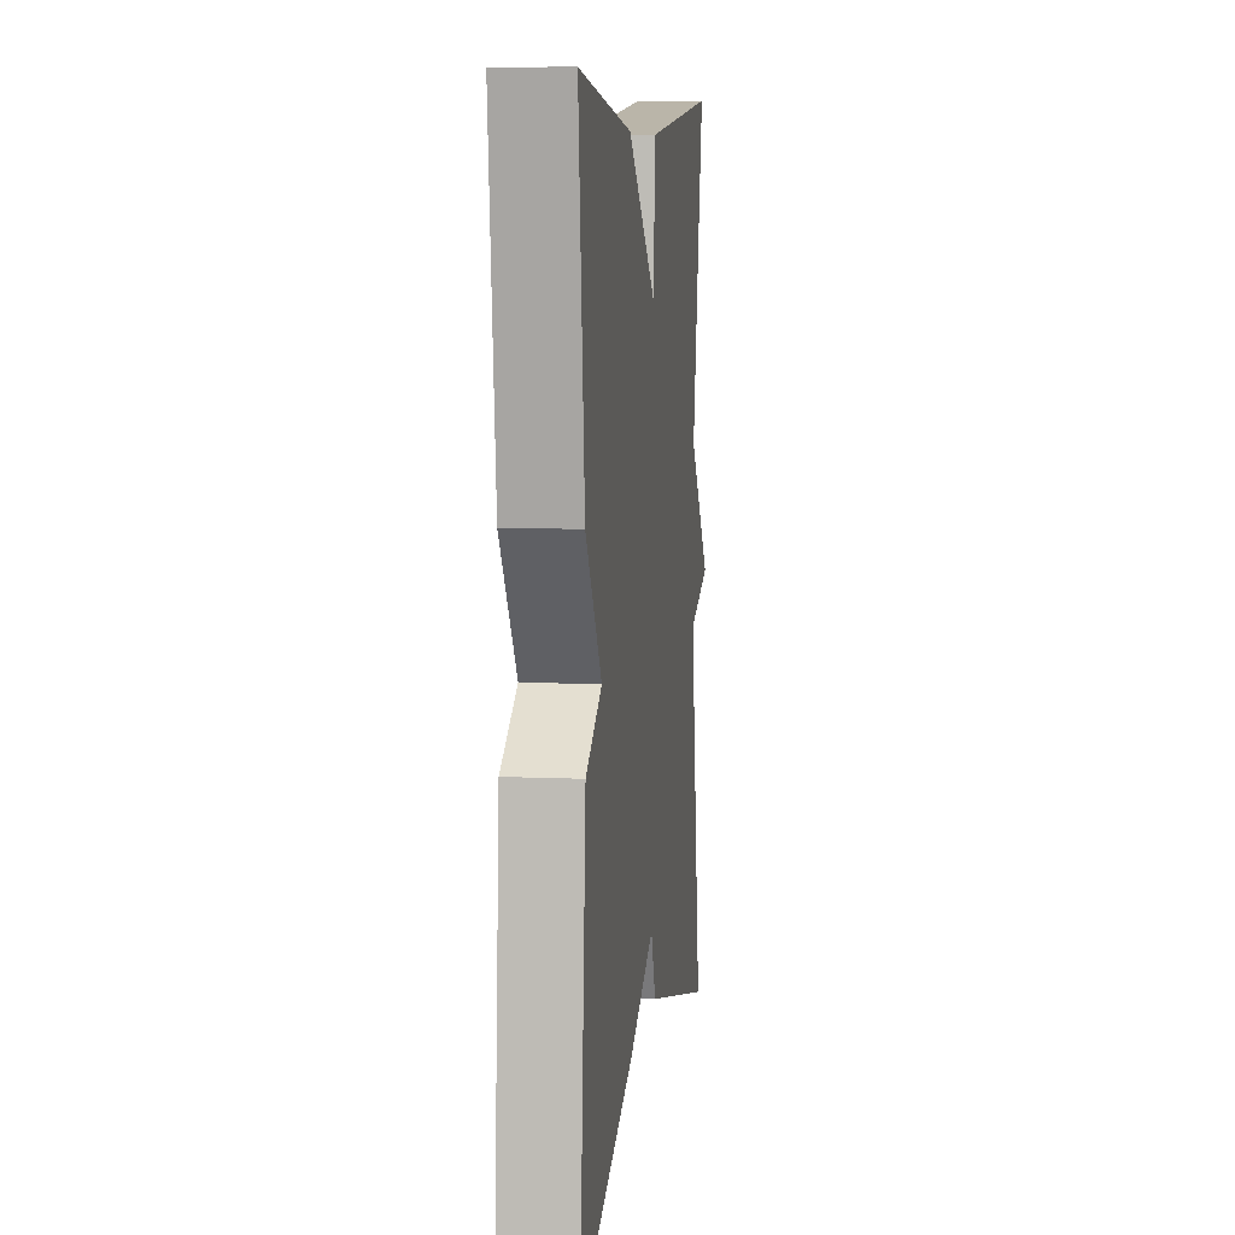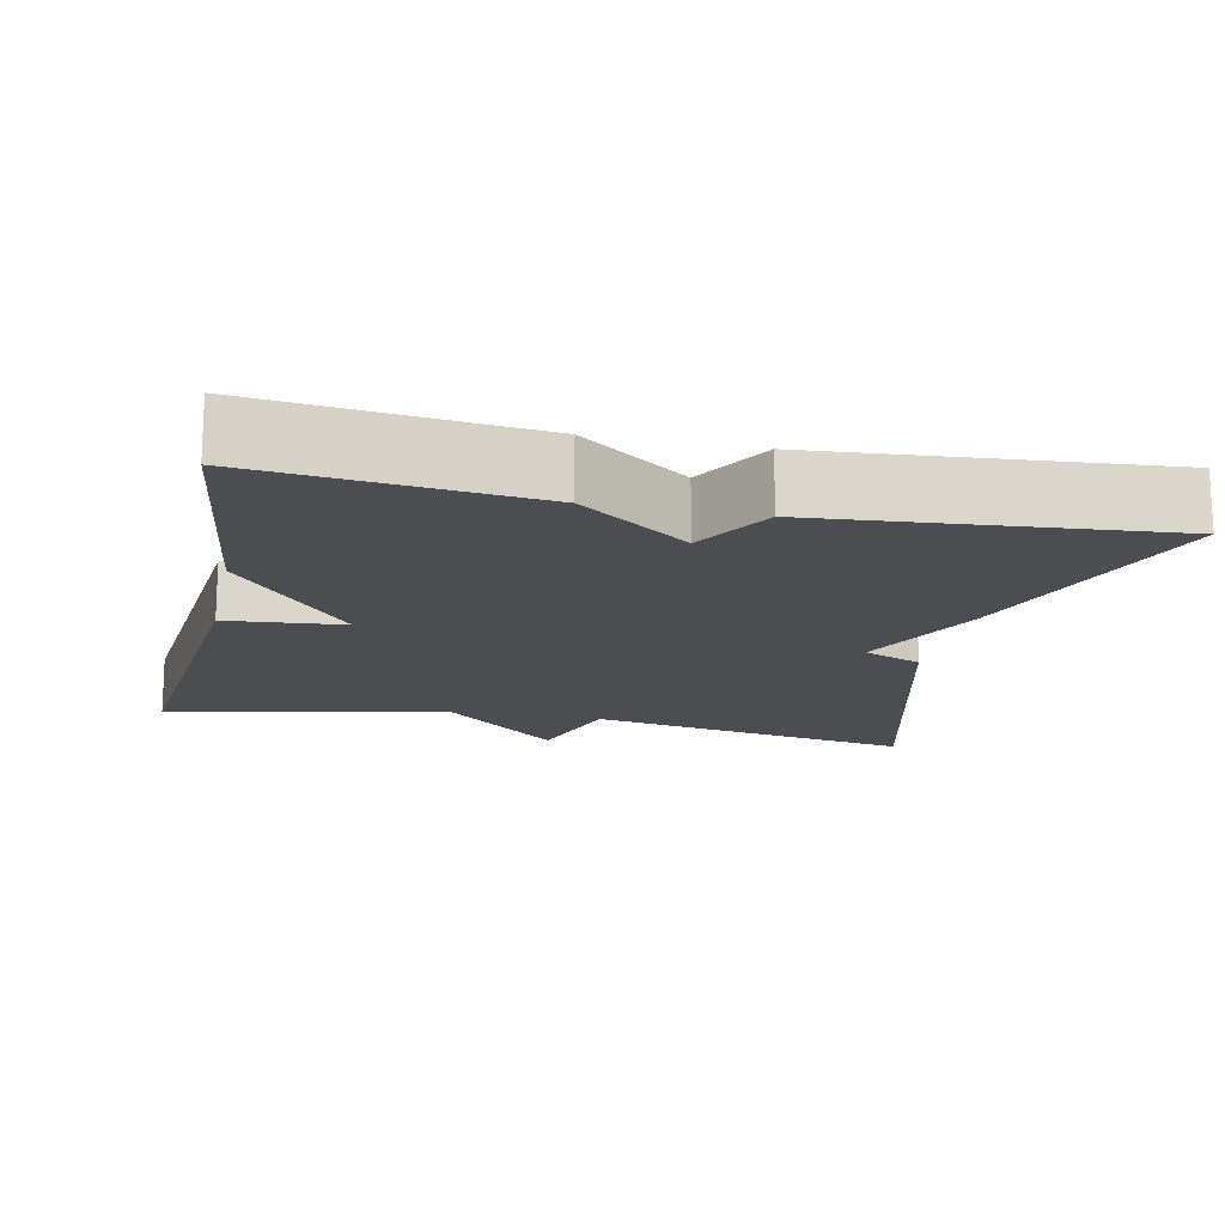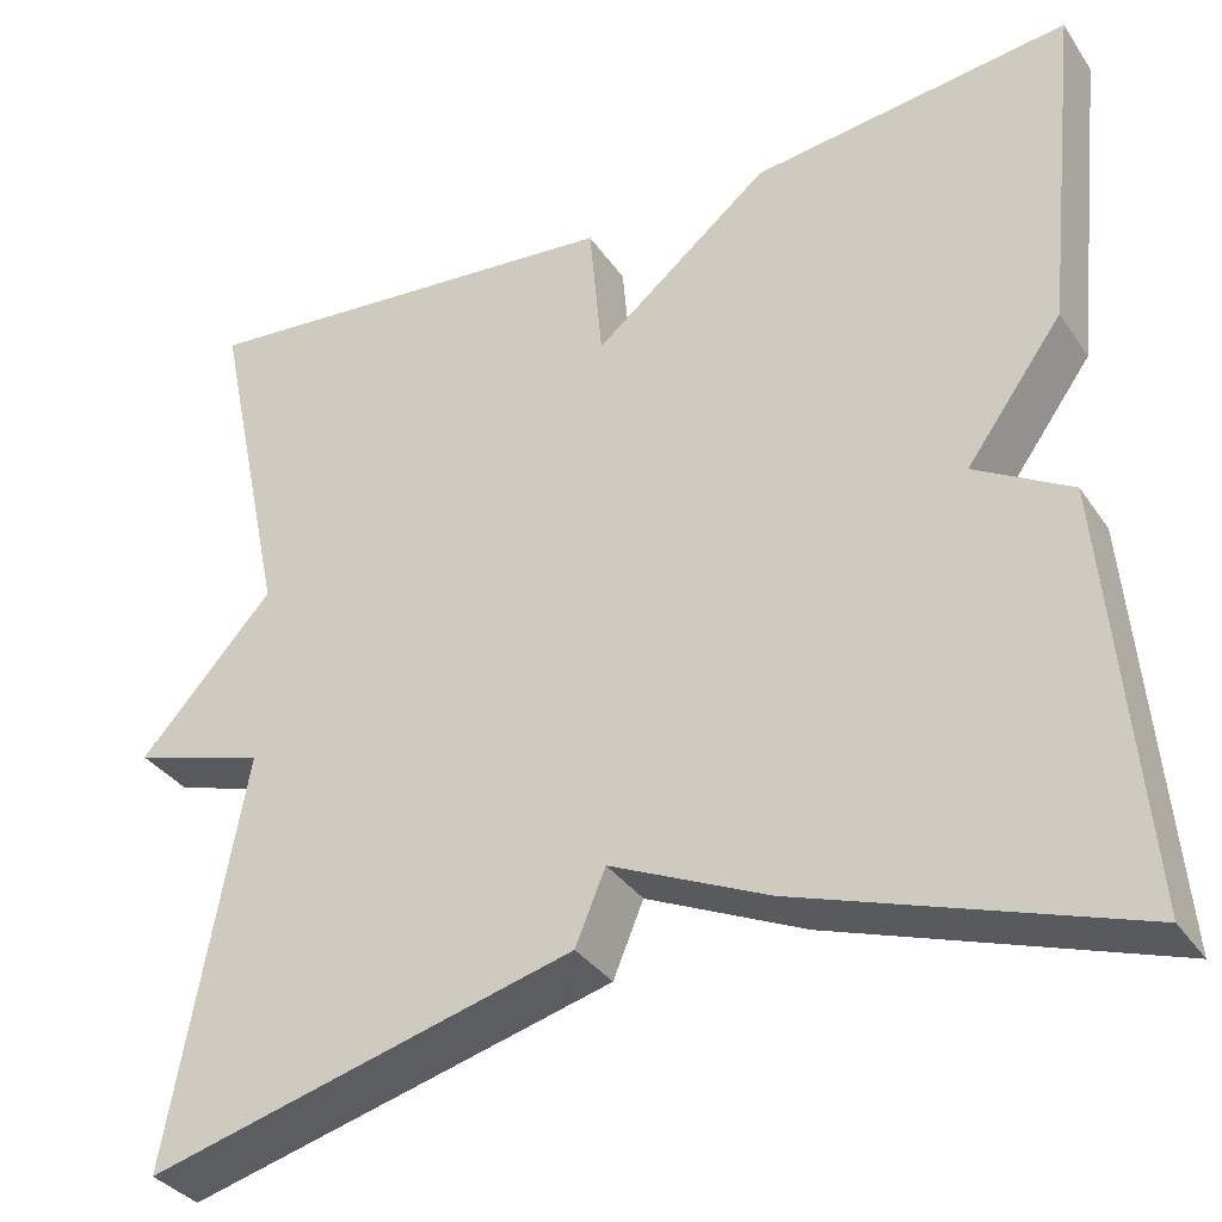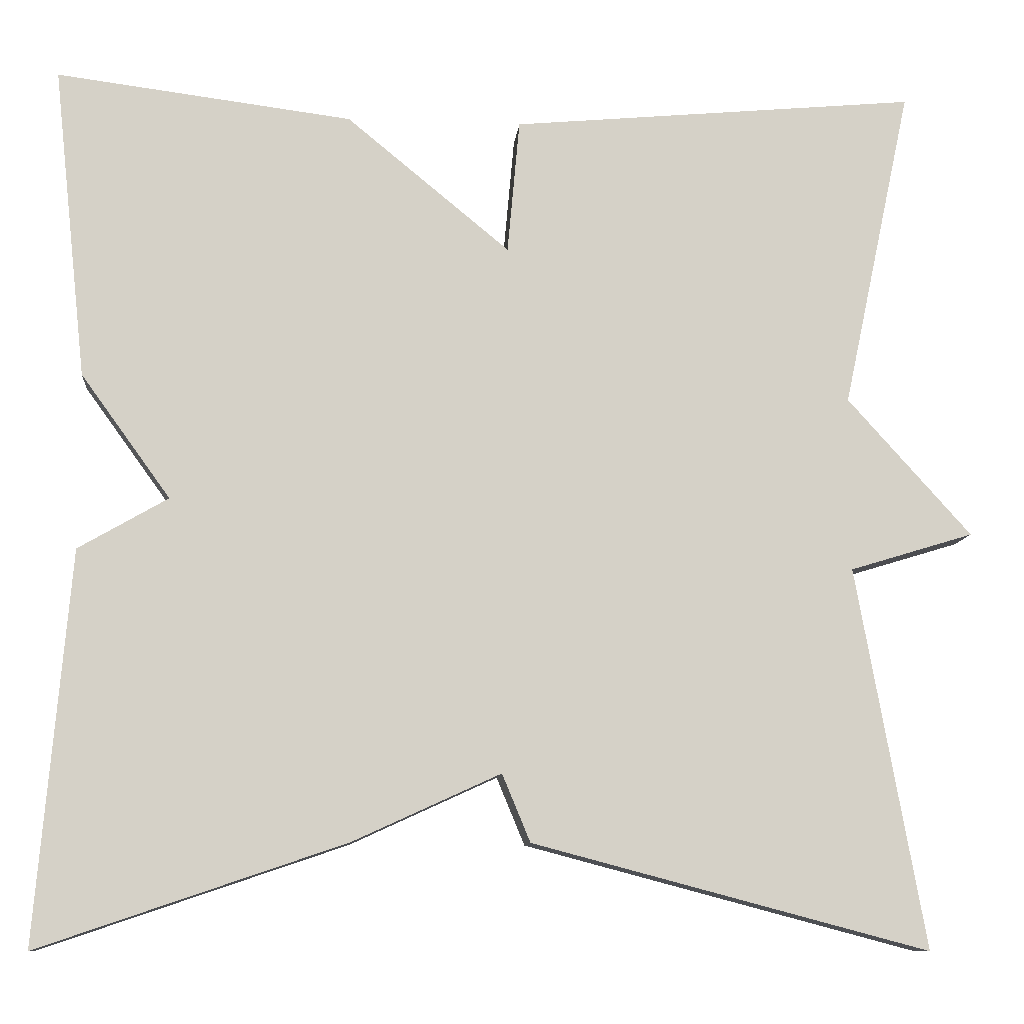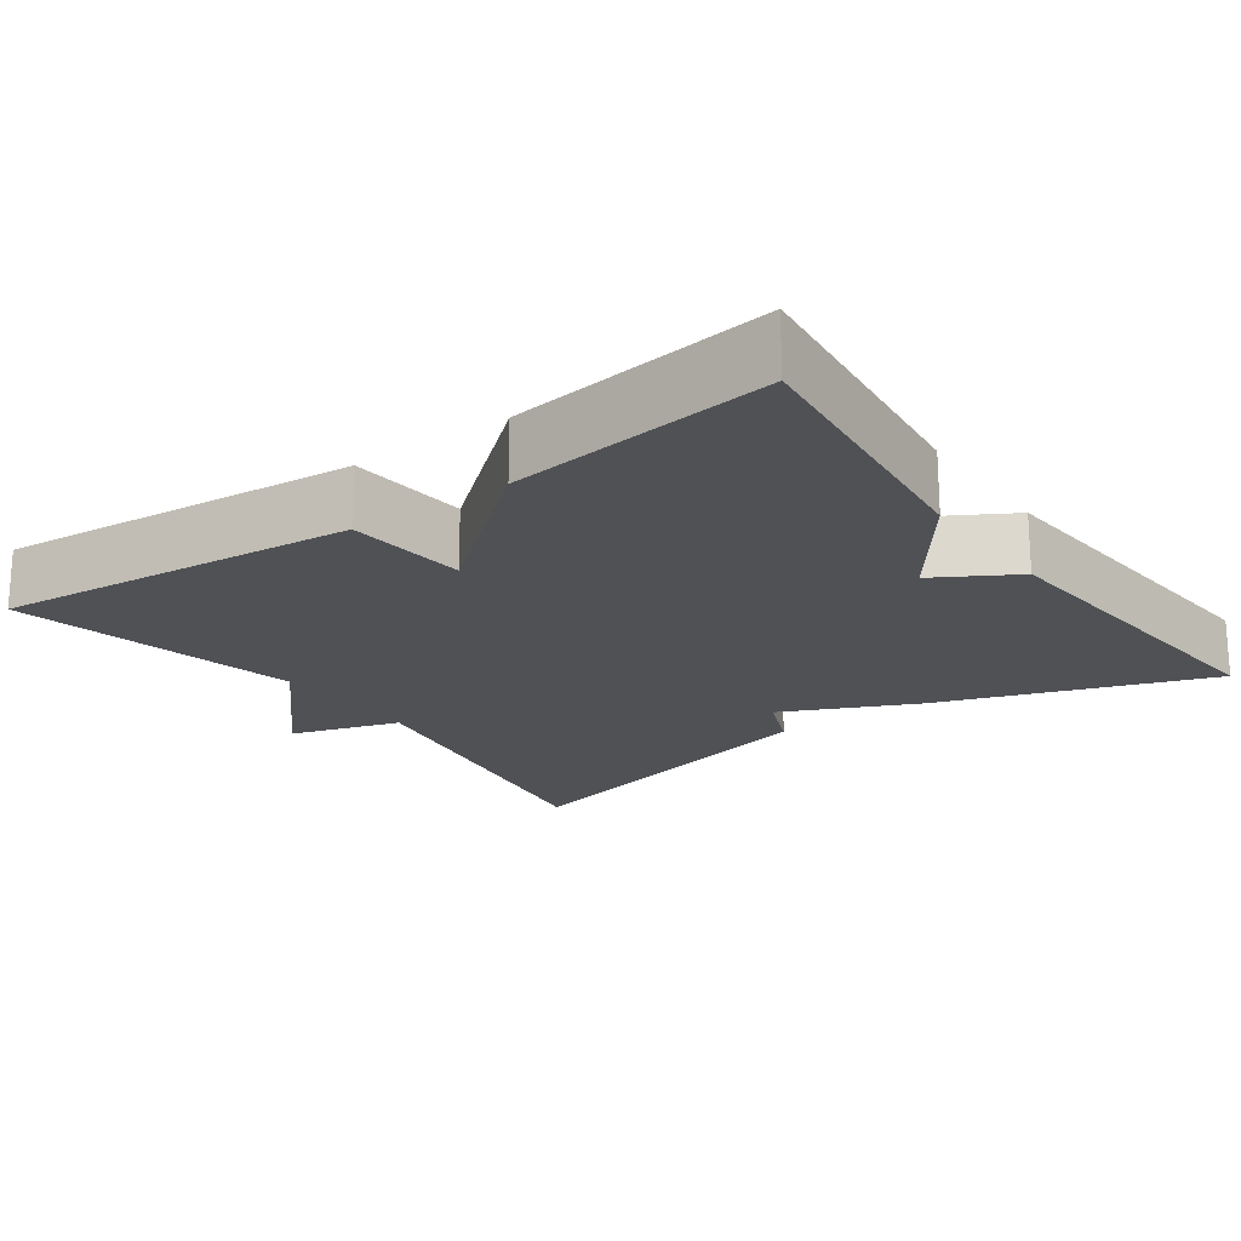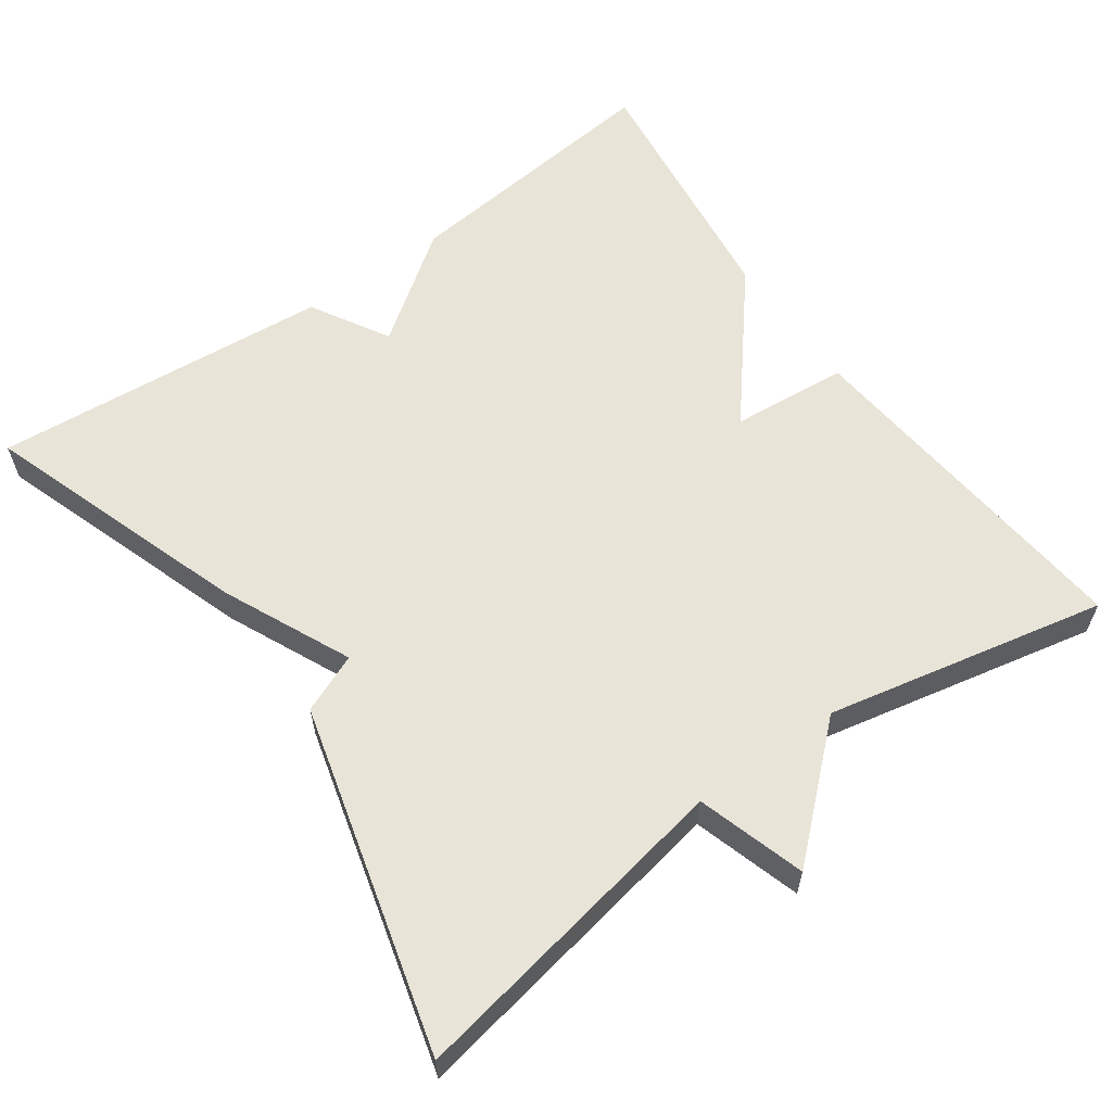
<metadata>
{"format":"obj","ext":"obj","renderer":"f3d","projection":"perspective","resolution":1024,"background":"white","views":[{"elev":8.5,"azim":97.0,"up":"+Z"},{"elev":-15.7,"azim":77.8,"up":"+Y"},{"elev":-34.6,"azim":29.4,"up":"+Z"},{"elev":-10.2,"azim":174.7,"up":"+Z"},{"elev":-19.8,"azim":35.6,"up":"+Y"},{"elev":60.2,"azim":-125.5,"up":"+Y"}]}
</metadata>
<code>
v 0.5 0.07 -0.5
v 0.151 0.07 -0.381
v -0.017 0.07 -0.304
v -0.049 0.07 -0.381
v -0.5 0.07 -0.5
v -0.422 0.07 -0.067
v -0.563 0.07 -0.024
v -0.422 0.07 0.133
v -0.5 0.07 0.5
v -0.037 0.07 0.457
v -0.023 0.07 0.304
v 0.163 0.07 0.457
v 0.5 0.07 0.5
v 0.462 0.07 0.144
v 0.36 0.07 0.003
v 0.462 0.07 -0.056
v 0.5 0 -0.5
v 0.151 0 -0.381
v -0.017 0 -0.304
v -0.049 0 -0.381
v -0.5 0 -0.5
v -0.422 0 -0.067
v -0.563 0 -0.024
v -0.422 0 0.133
v -0.5 0 0.5
v -0.037 0 0.457
v -0.023 0 0.304
v 0.163 0 0.457
v 0.5 0 0.5
v 0.462 0 0.144
v 0.36 0 0.003
v 0.462 0 -0.056
f 1 2 3
f 16 1 3
f 15 16 3
f 14 15 3
f 13 14 3
f 12 13 3
f 11 12 3
f 11 3 4
f 10 11 4
f 9 10 4
f 8 9 4
f 6 7 8
f 6 8 4
f 4 5 6
f 19 18 17
f 19 17 32
f 19 32 31
f 19 31 30
f 19 30 29
f 19 29 28
f 19 28 27
f 20 19 27
f 20 27 26
f 20 26 25
f 20 25 24
f 24 23 22
f 20 24 22
f 22 21 20
f 1 17 18 2
f 2 18 19 3
f 3 19 20 4
f 4 20 21 5
f 5 21 22 6
f 6 22 23 7
f 7 23 24 8
f 8 24 25 9
f 9 25 26 10
f 10 26 27 11
f 11 27 28 12
f 12 28 29 13
f 13 29 30 14
f 14 30 31 15
f 15 31 32 16
f 16 32 17 1

</code>
